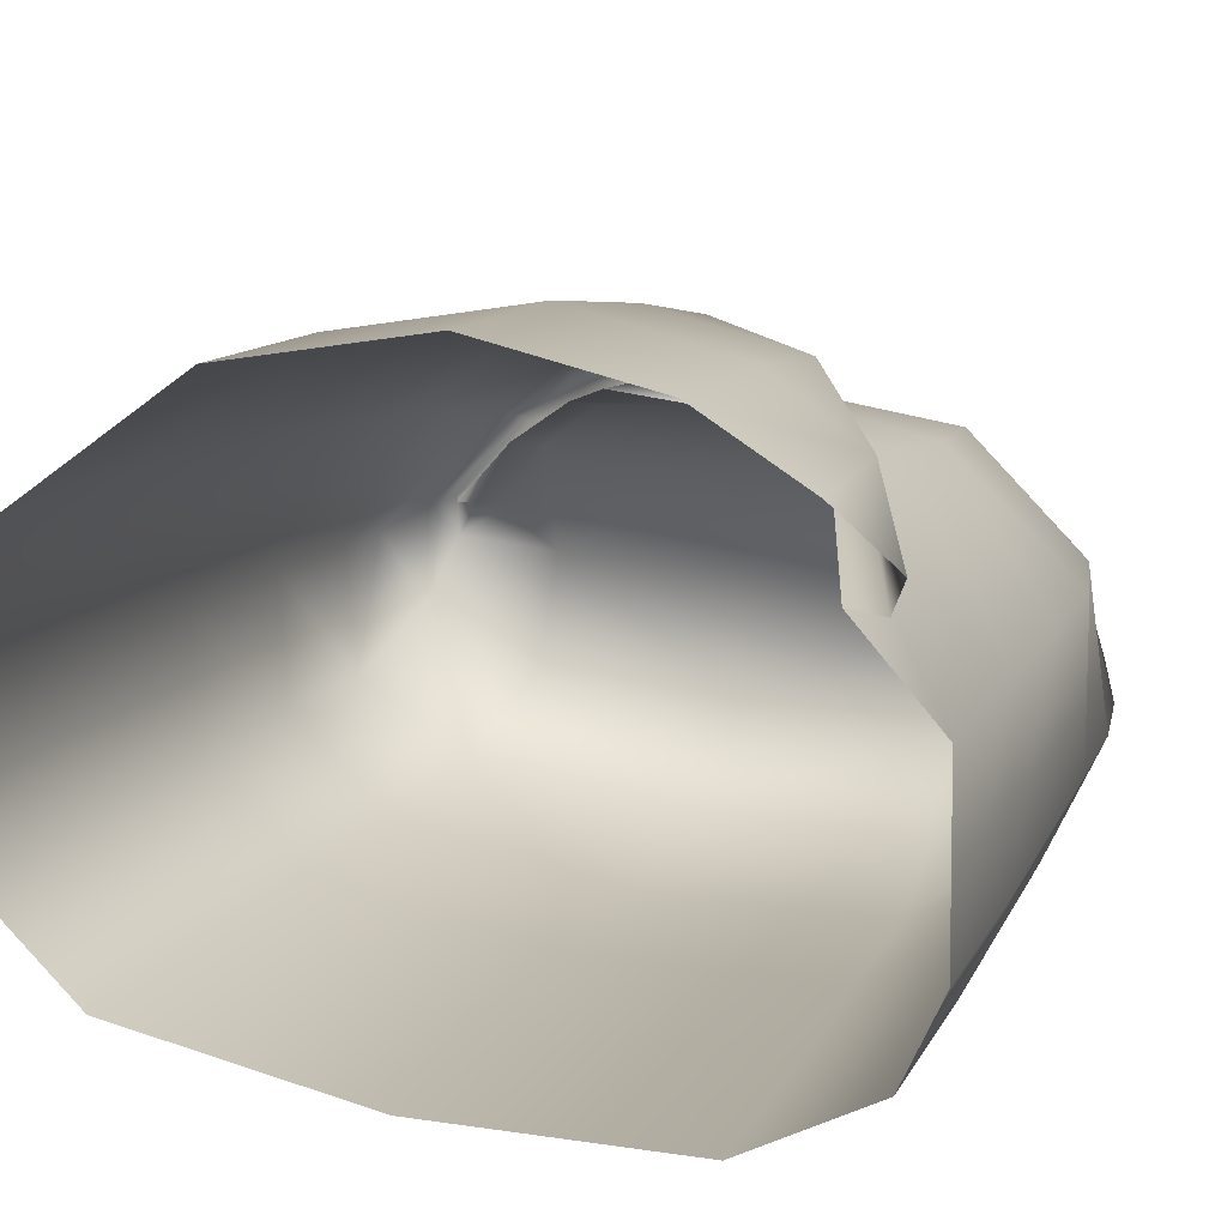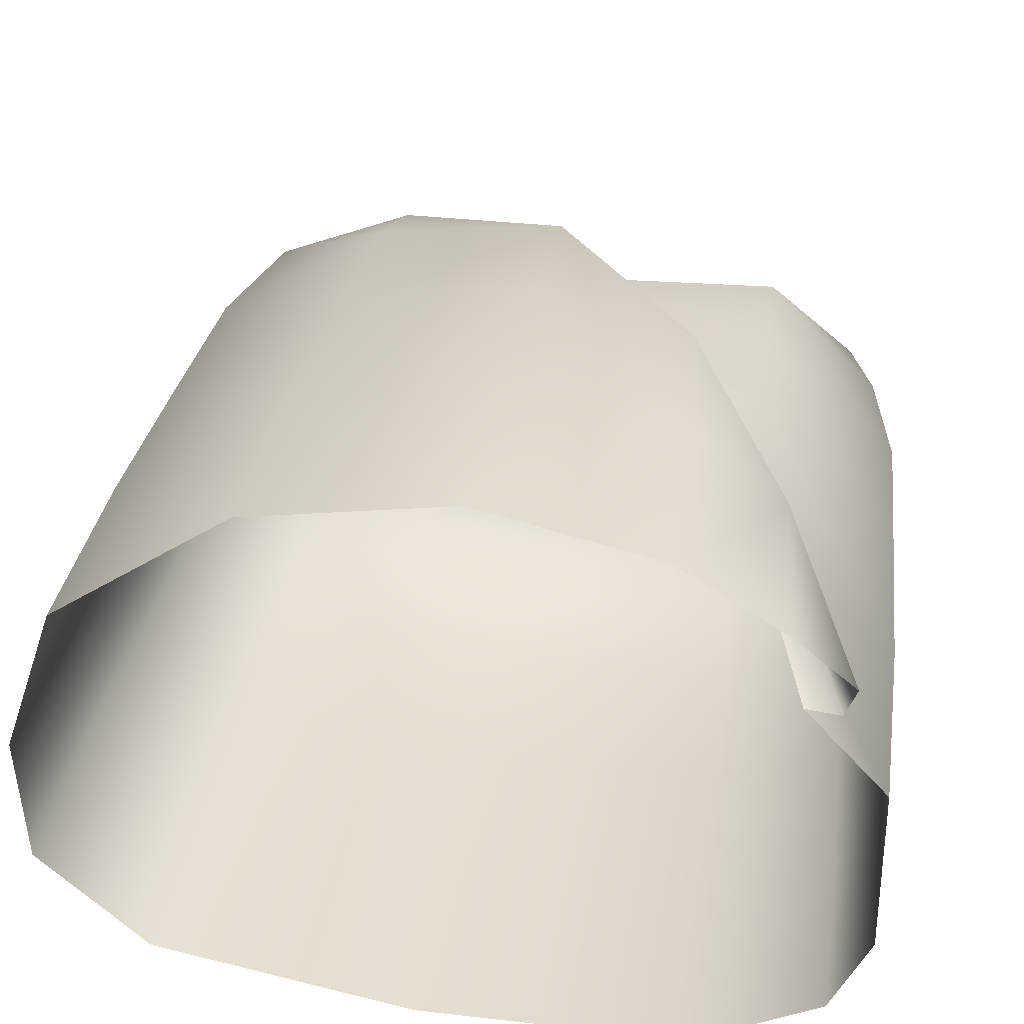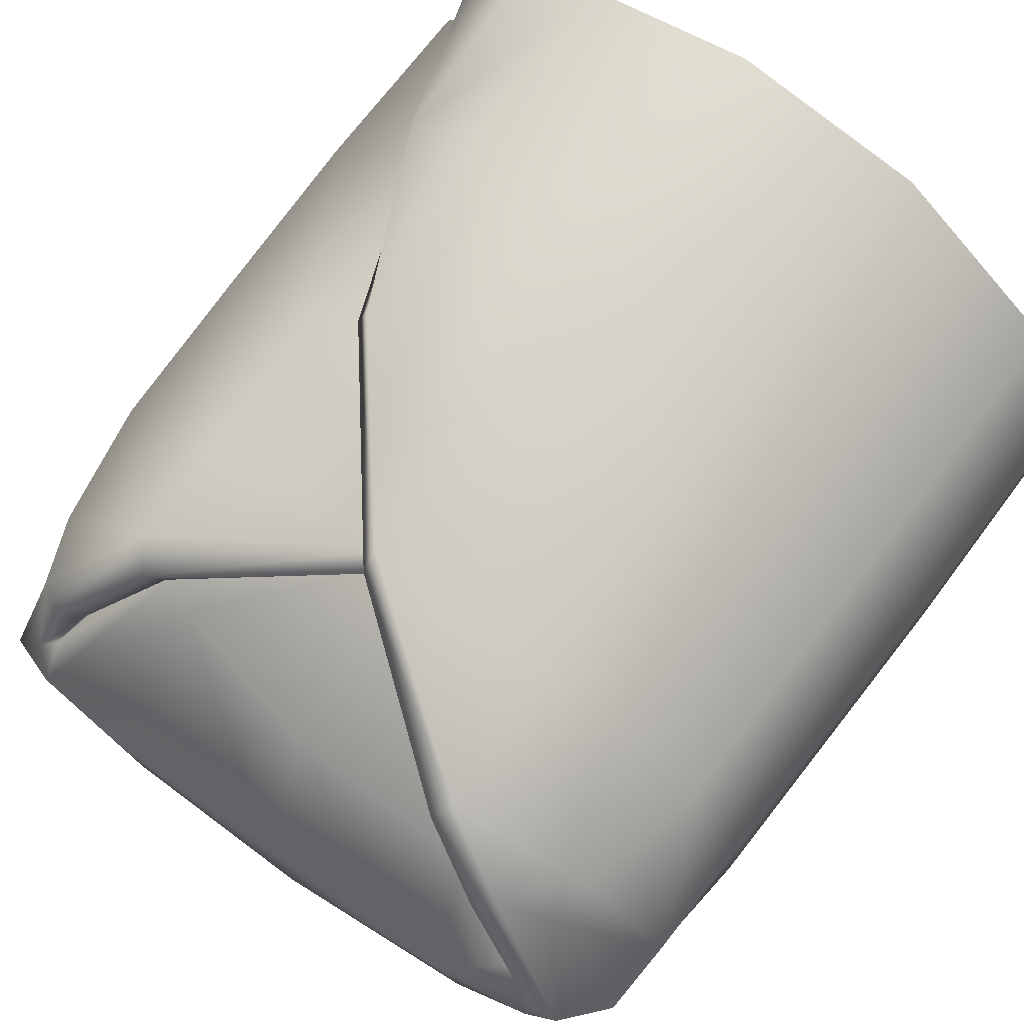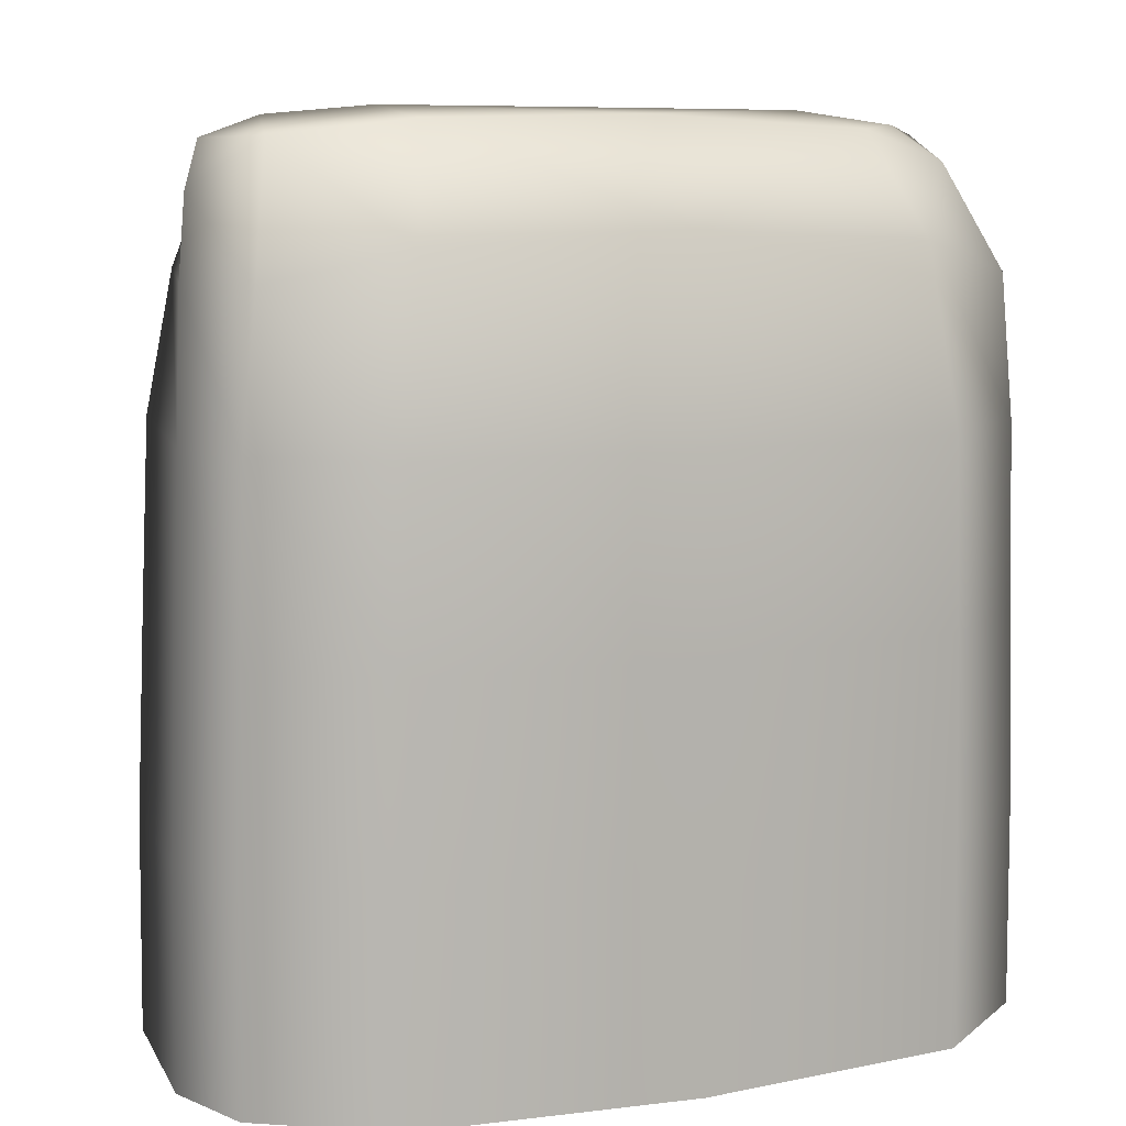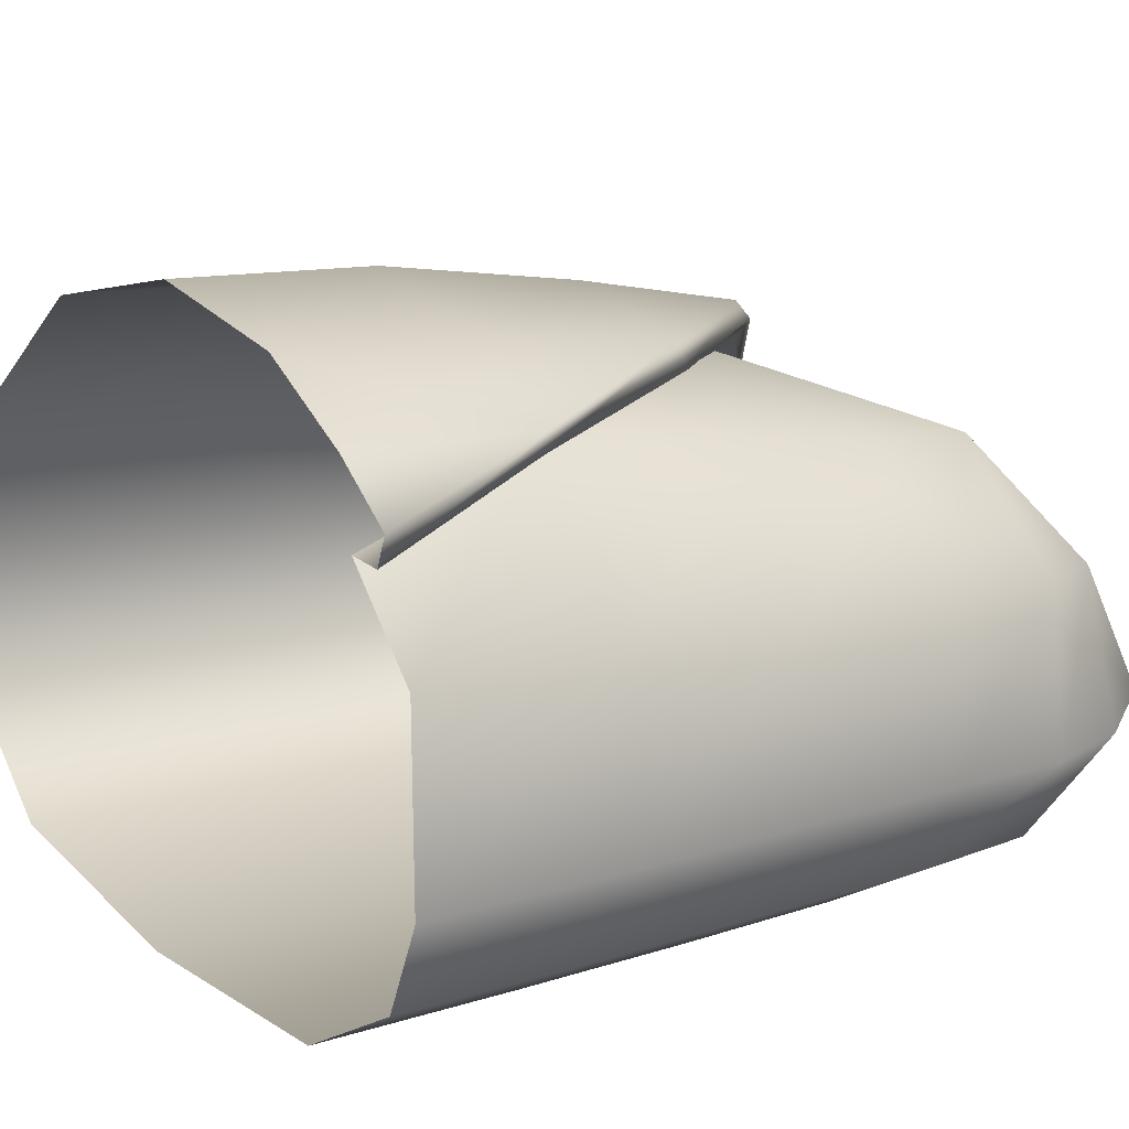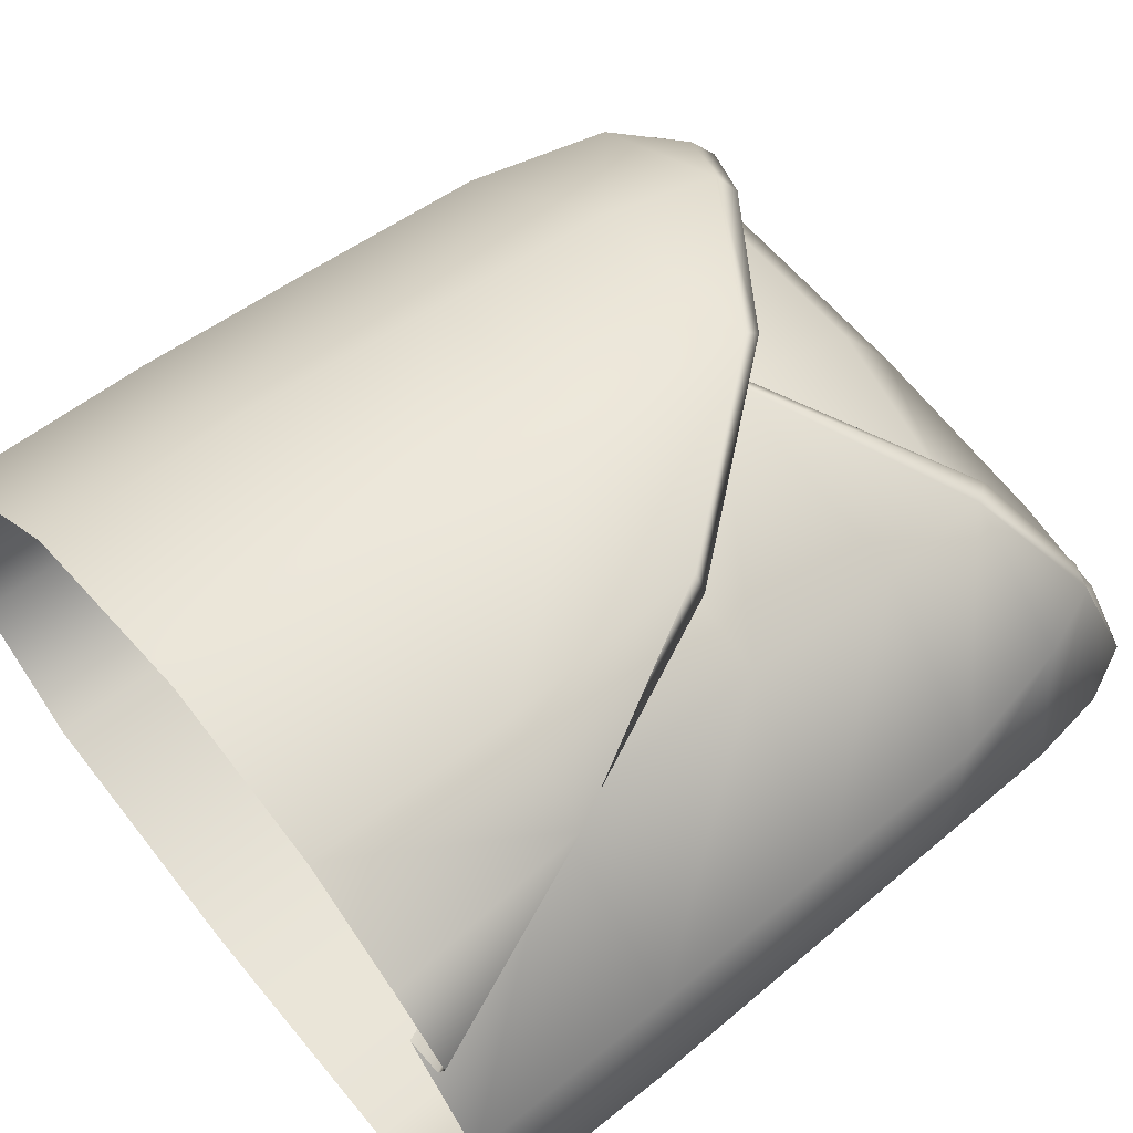
<metadata>
{"format":"obj","ext":"obj","renderer":"f3d","projection":"perspective","resolution":1024,"background":"white","views":[{"elev":13.2,"azim":19.8,"up":"+Z"},{"elev":35.0,"azim":9.1,"up":"+Z"},{"elev":67.9,"azim":-143.6,"up":"+Z"},{"elev":9.0,"azim":161.3,"up":"+Y"},{"elev":12.9,"azim":54.6,"up":"+Z"},{"elev":59.4,"azim":50.8,"up":"+Z"}]}
</metadata>
<code>
g default
v 0.2223 0.5899 0.1658
v 0.02231 0.4862 0.1896
v -0.1347 0.6264 0.1924
v 0.168 0.3419 0.2533
v 0.3281 -0.01684 0.1777
v 0.194 0.6007 0.1298
v -0.1109 0.6264 0.1541
v 0.1441 0.3456 0.2189
v 0.2889 -0.01829 0.1568
v -0.01207 -0.01829 -0.2112
v -0.01193 0.3151 -0.2112
v -0.009501 0.6254 -0.185
v -0.1379 -0.01829 0.2823
v -0.1365 0.3473 0.256
v 0.1854 -0.01828 0.2778
v 0.2317 0.3473 0.1881
v 0.02913 0.4862 0.2171
v 0.2056 0.6146 0.149
v 0.2996 0.6544 0.06354
v 0.2617 0.656 0.04292
v 0.1648 0.6096 0.1172
v -0.02231 0.4199 0.2086
v -0.1591 0.643 0.1185
v -0.2032 0.6613 0.1451
v -0.1739 0.6587 0.1229
v -0.1229 0.6411 0.1735
v 0.03159 0.5082 0.2573
v 0.03025 0.5082 0.224
v 0.1766 0.3445 0.2317
v 0.2621 0.1588 0.2179
v 0.2324 0.1588 0.1946
v 0.3183 -0.01686 0.1526
v 0.3587 -0.01829 0.0793
v 0.3518 0.3228 0.07203
v 0.324 0.5921 0.064
v 0.2273 0.493 0.1702
v -0.2382 -0.01829 -0.1701
v -0.234 0.3151 -0.1706
v -0.01204 0.1588 -0.2112
v -0.2126 0.6138 -0.1507
v -0.01176 0.468 -0.2103
v -0.003023 0.7078 -0.1092
v -0.2908 -0.01829 0.1734
v -0.2856 0.3218 0.1654
v -0.1374 0.1597 0.28
v -0.2539 0.6072 0.1523
v -0.1354 0.5082 0.2372
v 0.03586 -0.01829 0.3117
v 0.03349 0.3472 0.2853
v 0.1839 0.1588 0.2731
v 0.2763 -0.01818 0.2219
v 0.2175 -0.01829 -0.2089
v 0.2135 0.3151 -0.2087
v 0.1963 0.6139 -0.1854
v 0.2656 0.6298 0.01299
v -0.1831 0.6273 0.1235
v -0.08867 0.5218 0.1799
v 0.02557 0.5023 0.2013
v 0.2746 0.6671 0.05785
v 0.1891 0.5775 0.125
v -0.1856 0.6725 0.1366
v 0.03111 0.5242 0.2406
v 0.2557 0.1588 0.1993
v 0.3572 0.1588 0.07835
v 0.3463 0.4788 0.06371
v -0.2373 0.1588 -0.1702
v -0.2307 0.468 -0.1694
v -0.185 0.697 -0.0928
v -0.2897 0.1588 0.1721
v -0.2817 0.4848 0.1565
v 0.03567 0.1597 0.3094
v 0.2166 0.1588 -0.2089
v 0.2107 0.468 -0.2069
v 0.179 0.7045 -0.1213
v -0.2614 0.7002 0.02321
v -0.2882 0.6934 0.04738
v -0.2354 0.6771 0.05833
v -0.2615 0.6973 0.05964
v -0.2441 0.6557 0.06207
v -0.3319 -0.01829 -0.08088
v -0.3374 -0.01829 0.03746
v -0.3306 0.1588 -0.08134
v -0.3361 0.1588 0.03662
v -0.3259 0.3151 -0.08223
v -0.3312 0.3151 0.03514
v -0.3214 0.468 -0.0831
v -0.3265 0.468 0.0337
v -0.3226 0.5888 0.03252
v -0.3099 0.5853 -0.08434
v -0.2811 0.6711 -0.03196
v -0.3189 0.6538 0.03235
v 0.3227 0.6905 -0.04031
v 0.2723 0.7075 -0.0251
v 0.2956 0.6862 -0.01429
v 0.2799 0.6776 -0.003217
v 0.276 0.6602 0.006178
v 0.3276 -0.01829 -0.15
v 0.3609 -0.01829 -0.07518
v 0.3594 0.1588 -0.07561
v 0.3262 0.1588 -0.1502
v 0.3217 0.3151 -0.1502
v 0.3545 0.3151 -0.076
v 0.3496 0.468 -0.07638
v 0.3172 0.4681 -0.1503
v 0.3052 0.5885 -0.1492
v 0.3455 0.5879 -0.0766
v 0.3383 0.653 -0.06668
v 0.2863 0.692 -0.1007
v 0.01605 0.6427 0.1162
v -0.1713 0.7119 0.01268
v 0.00684 0.7137 0.007028
v 0.1832 0.715 -0.01686
v -0.07072 0.5411 0.175
v -0.2173 0.6905 0.05303
g FoodLLowerCaninesUnderbite
f 17 58 22
f 22 58 2
f 58 18 6 2
f 17 1 18 58
f 1 19 59 18
f 18 59 20 6
f 21 2 60
f 2 113 57 22
f 61 26 7 25
f 24 3 26 61
f 3 27 62 26
f 26 62 28 7
f 62 29 8 28
f 27 4 29 62
f 4 30 63 29
f 29 63 31 8
f 63 32 9 31
f 30 5 32 63
f 16 31 64 34
f 31 9 33 64
f 1 36 65 35
f 36 16 34 65
f 1 35 19
f 11 39 66 38
f 39 10 37 66
f 12 41 67 40
f 41 11 38 67
f 12 40 68 42
f 23 113 2 109
f 44 69 45 14
f 69 43 13 45
f 46 70 47 3
f 70 44 14 47
f 3 24 46
f 14 45 71 49
f 49 71 50 4
f 71 48 15 50
f 45 13 48 71
f 3 47 27
f 4 27 49
f 14 49 27 47
f 4 50 30
f 5 30 51
f 15 51 30 50
f 53 72 39 11
f 72 52 10 39
f 54 73 41 12
f 73 53 11 41
f 21 109 2
f 74 54 12 42
f 1 17 36
f 16 36 17 8
f 8 31 16
f 20 55 60
f 25 7 56
f 8 17 28
f 7 28 57
f 57 28 17
f 75 90 76
f 78 77 75
f 78 79 77
f 81 83 82 80
f 83 85 84 82
f 85 87 86 84
f 87 88 89 86
f 91 90 89
f 23 114 77 56
f 76 24 61 78
f 78 61 25 79
f 38 66 82 84
f 66 37 80 82
f 40 67 86 89
f 67 38 84 86
f 114 23 110
f 40 89 90 68
f 85 83 69 44
f 83 81 43 69
f 88 87 70 46
f 87 85 44 70
f 76 91 24
f 88 46 24 91
f 92 107 108
f 93 95 94 92
f 95 96 94
f 97 100 99 98
f 100 101 102 99
f 101 104 103 102
f 104 105 106 103
f 105 107 106
f 59 94 96 20
f 19 92 94 59
f 93 21 60 95
f 34 64 99 102
f 64 33 98 99
f 35 65 103 106
f 65 34 102 103
f 92 19 107
f 106 107 19 35
f 101 100 72 53
f 100 97 52 72
f 105 104 73 54
f 104 101 53 73
f 93 112 21
f 108 105 54 74
f 96 55 20
f 110 23 109 111
f 21 112 111 109
f 68 75 110
f 42 68 110 111
f 112 74 42 111
f 93 108 74
f 90 91 76
f 92 108 93
f 105 108 107
f 88 91 89
f 6 20 60
f 95 60 55
f 95 55 96
f 56 77 79
f 7 57 56
f 25 56 79
f 113 23 56 57
f 6 60 2
f 57 17 22
f 93 74 112
f 68 90 75
f 114 75 77
f 75 114 110
f 76 78 75

</code>
